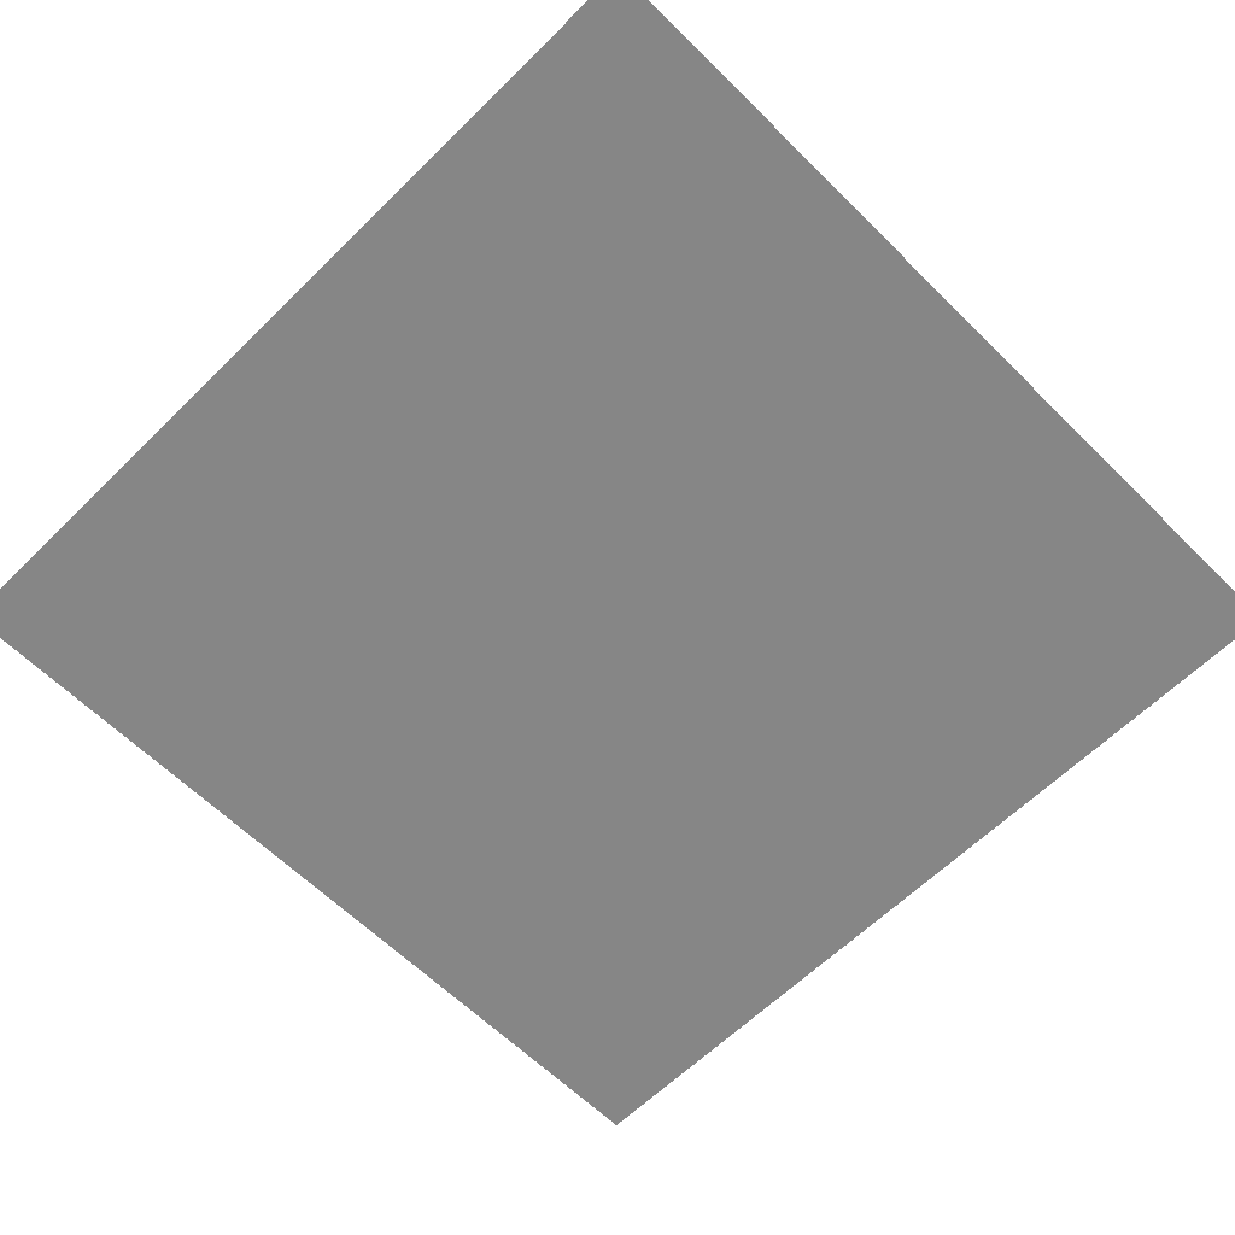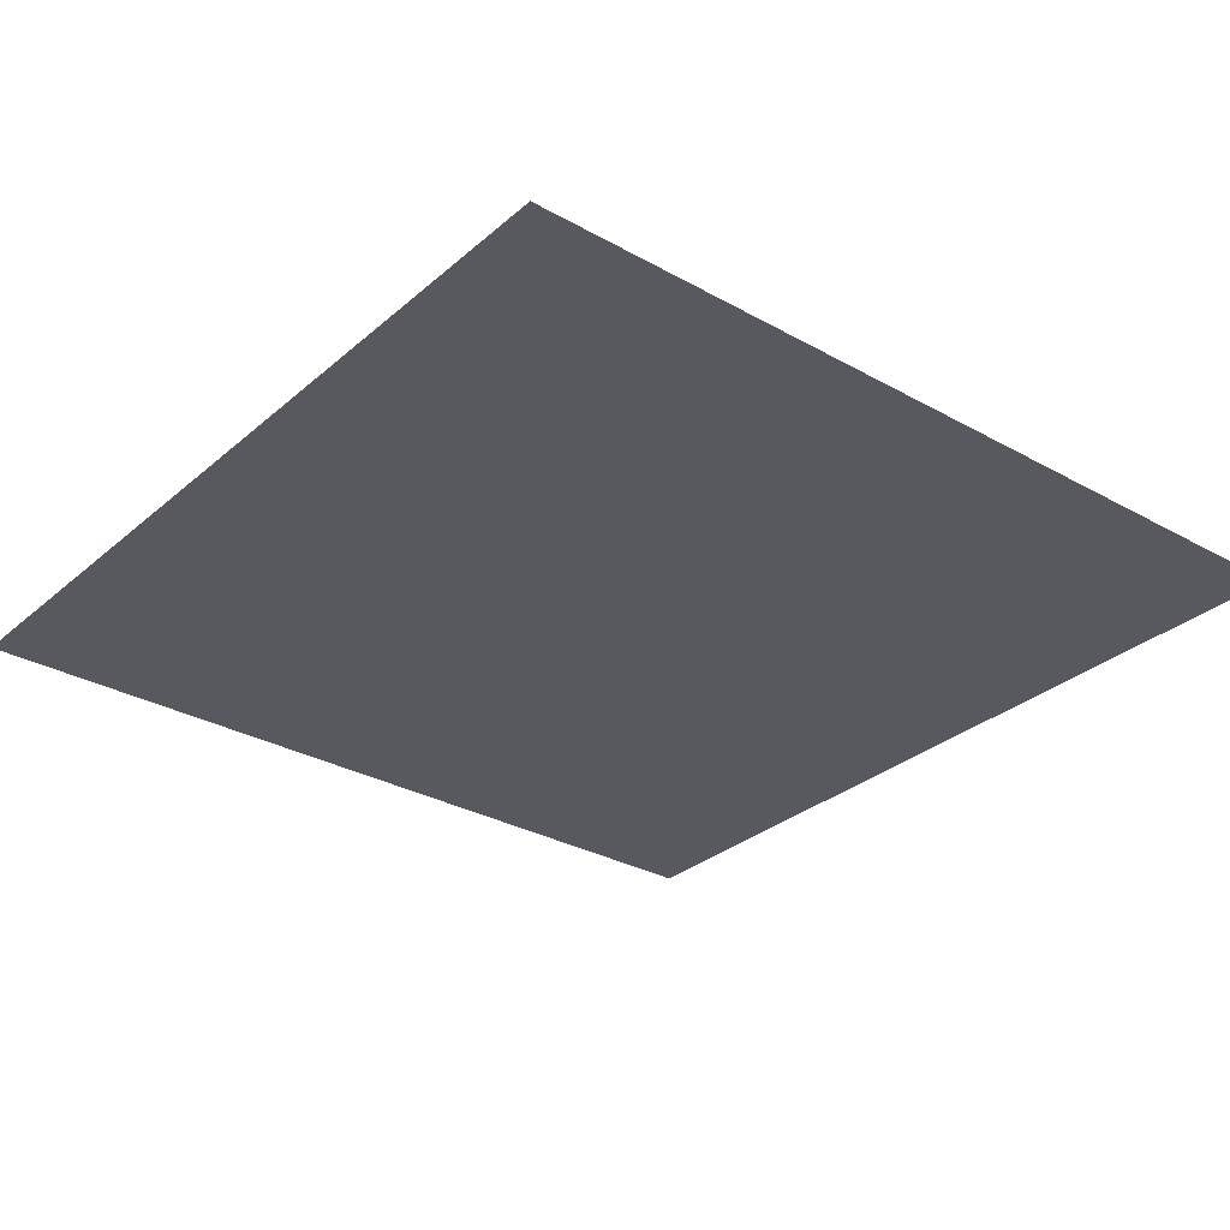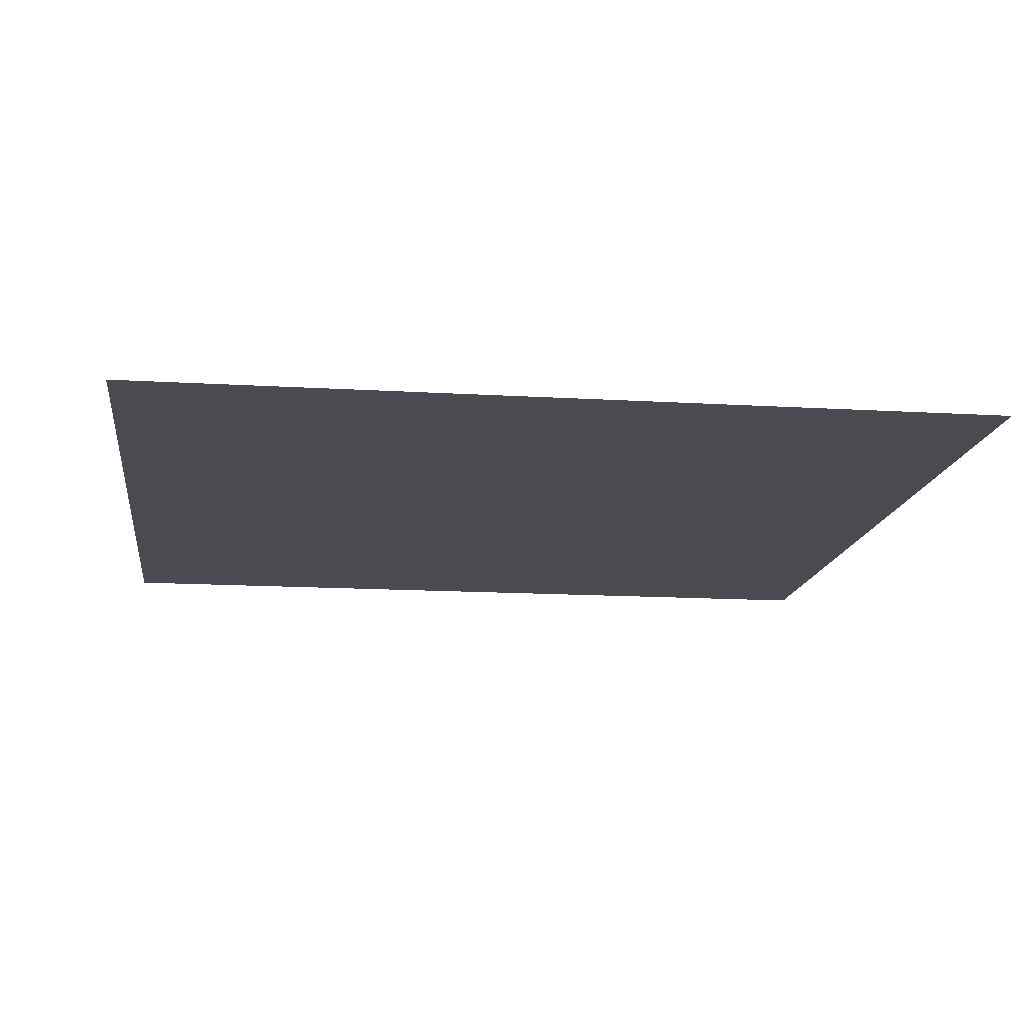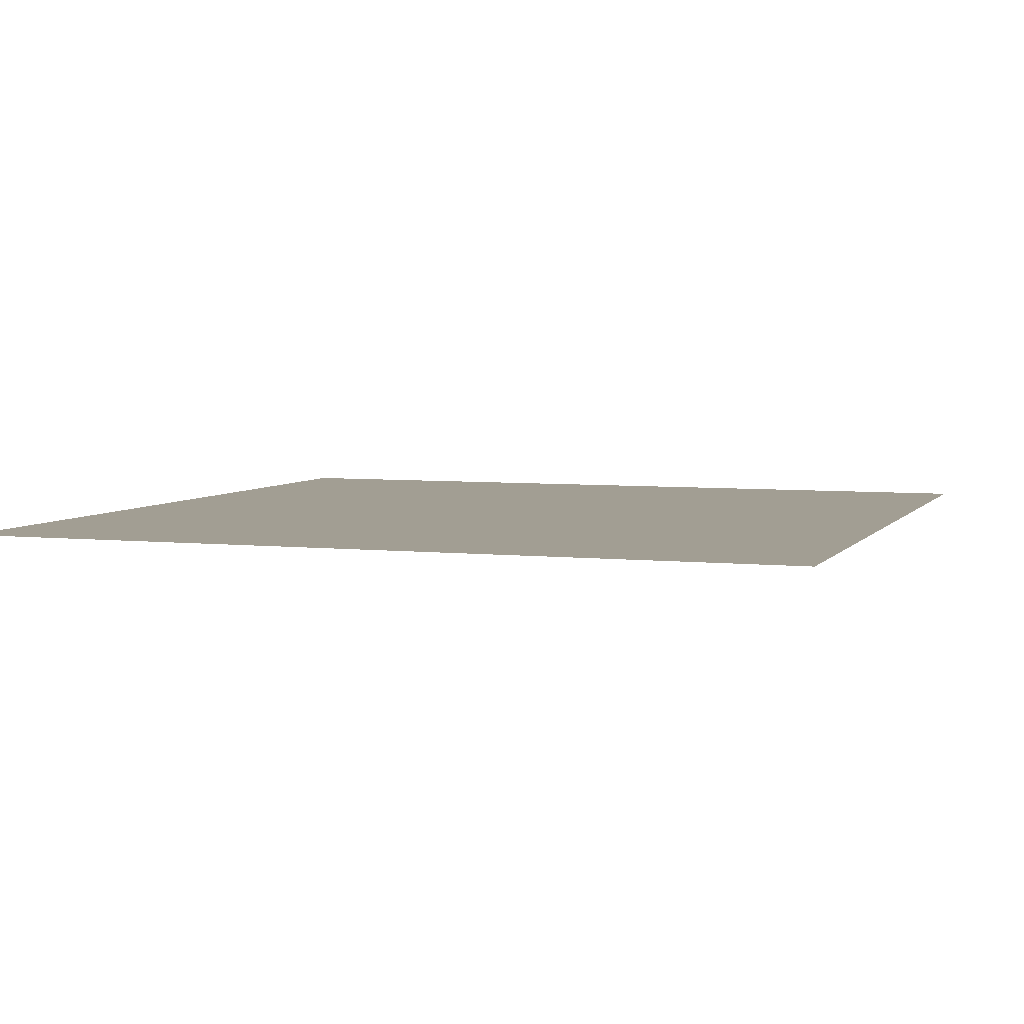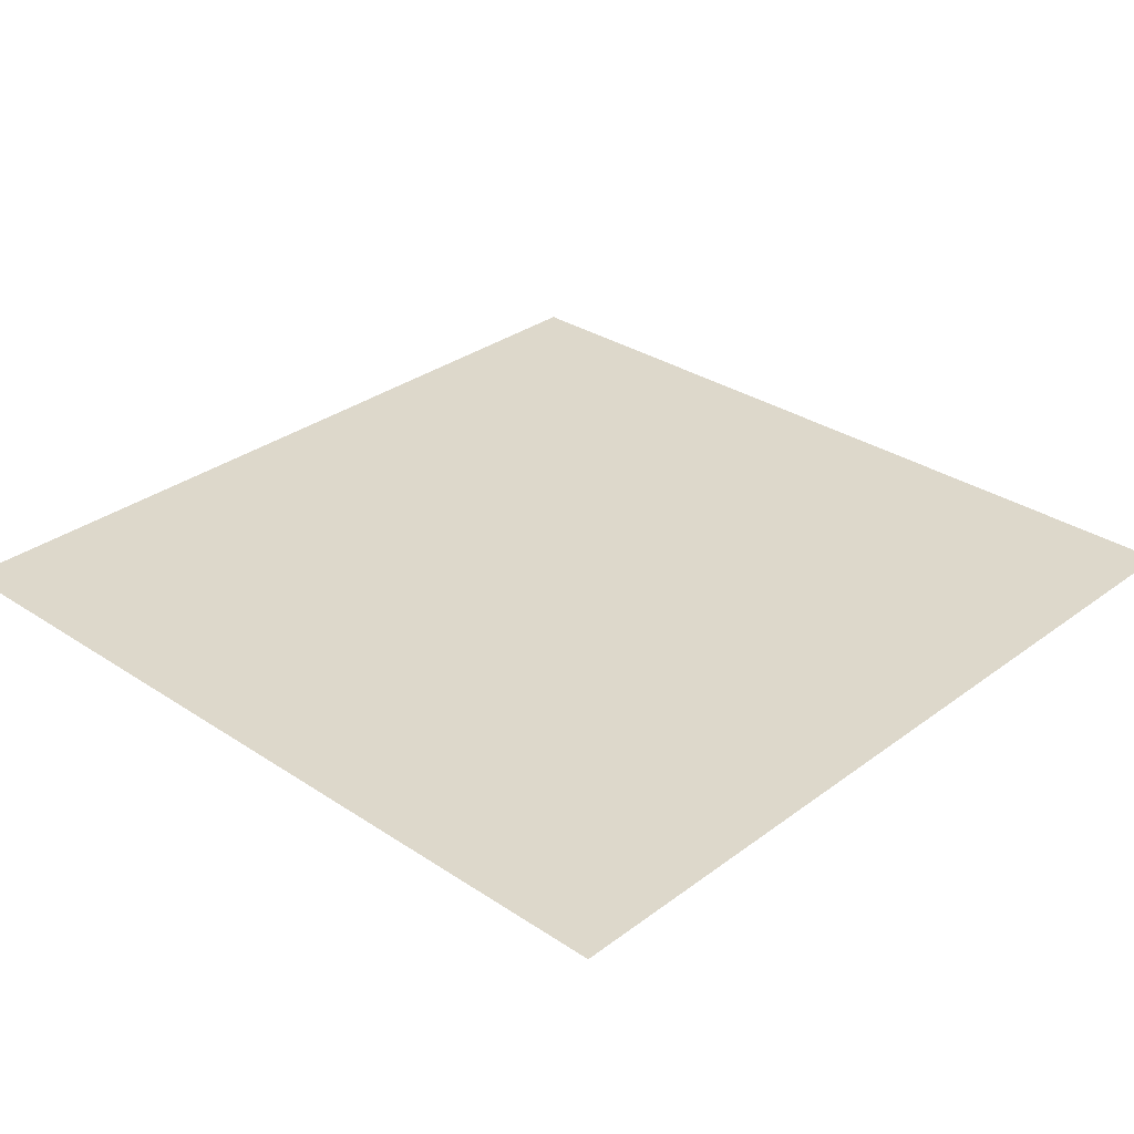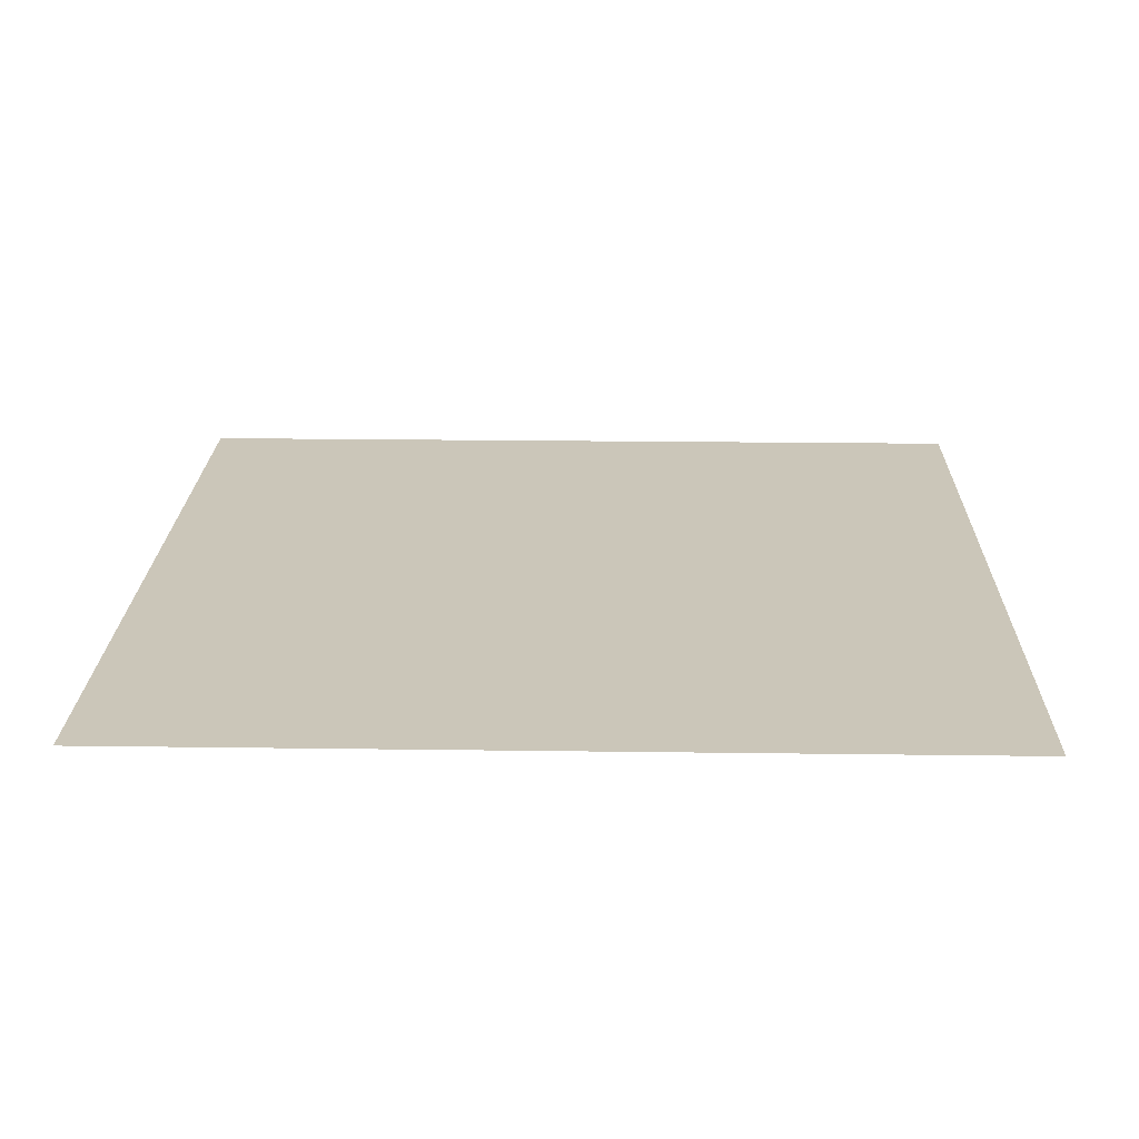
<metadata>
{"format":"obj","ext":"obj","renderer":"f3d","projection":"perspective","resolution":1024,"background":"white","views":[{"elev":-62.1,"azim":44.9,"up":"+Y"},{"elev":-30.3,"azim":50.9,"up":"+Y"},{"elev":-14.5,"azim":-97.5,"up":"+Y"},{"elev":5.0,"azim":19.2,"up":"+Y"},{"elev":31.1,"azim":-136.6,"up":"+Y"},{"elev":21.0,"azim":1.4,"up":"+Y"}]}
</metadata>
<code>
v -100 -0 100
v 100 -0 100
v -100 0 -100
v 100 0 -100
v 33.33 -0 100
v 33.33 0 -100
v -33.33 -0 100
v -33.33 0 -100
v -100 0 -33.33
v -33.33 0 -33.33
v 33.33 0 -33.33
v 100 0 -33.33
v -100 -0 33.33
v -33.33 -0 33.33
v 33.33 -0 33.33
v 100 -0 33.33
f 9 10 8 3
f 11 12 4 6
f 10 11 6 8
f 13 14 10 9
f 14 15 11 10
f 15 16 12 11
f 1 7 14 13
f 7 5 15 14
f 5 2 16 15

</code>
